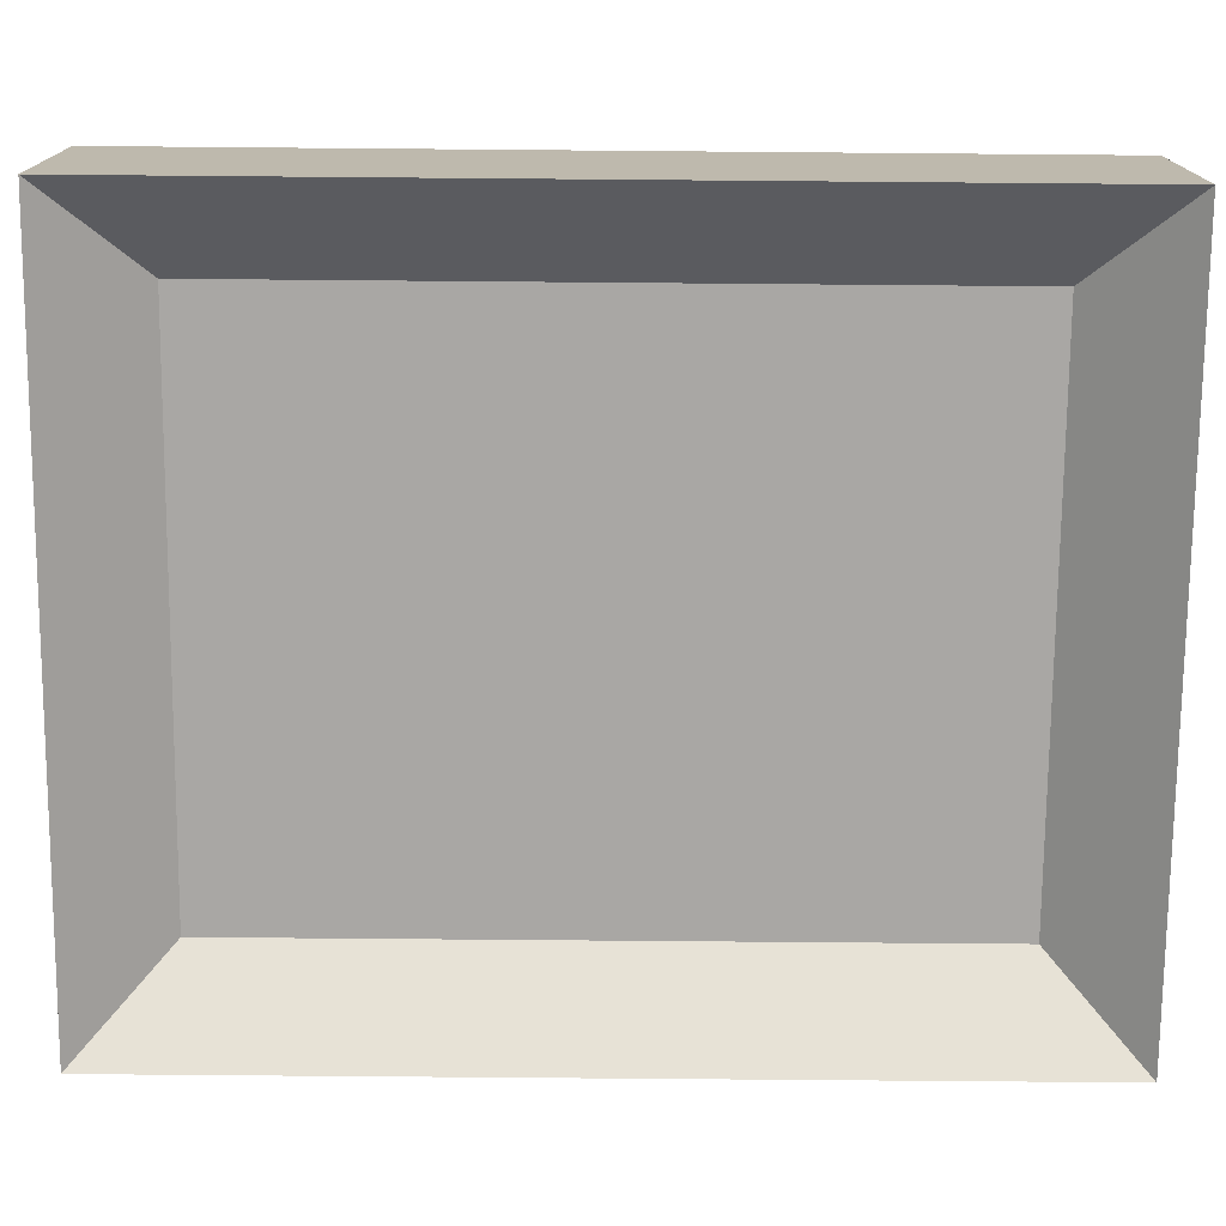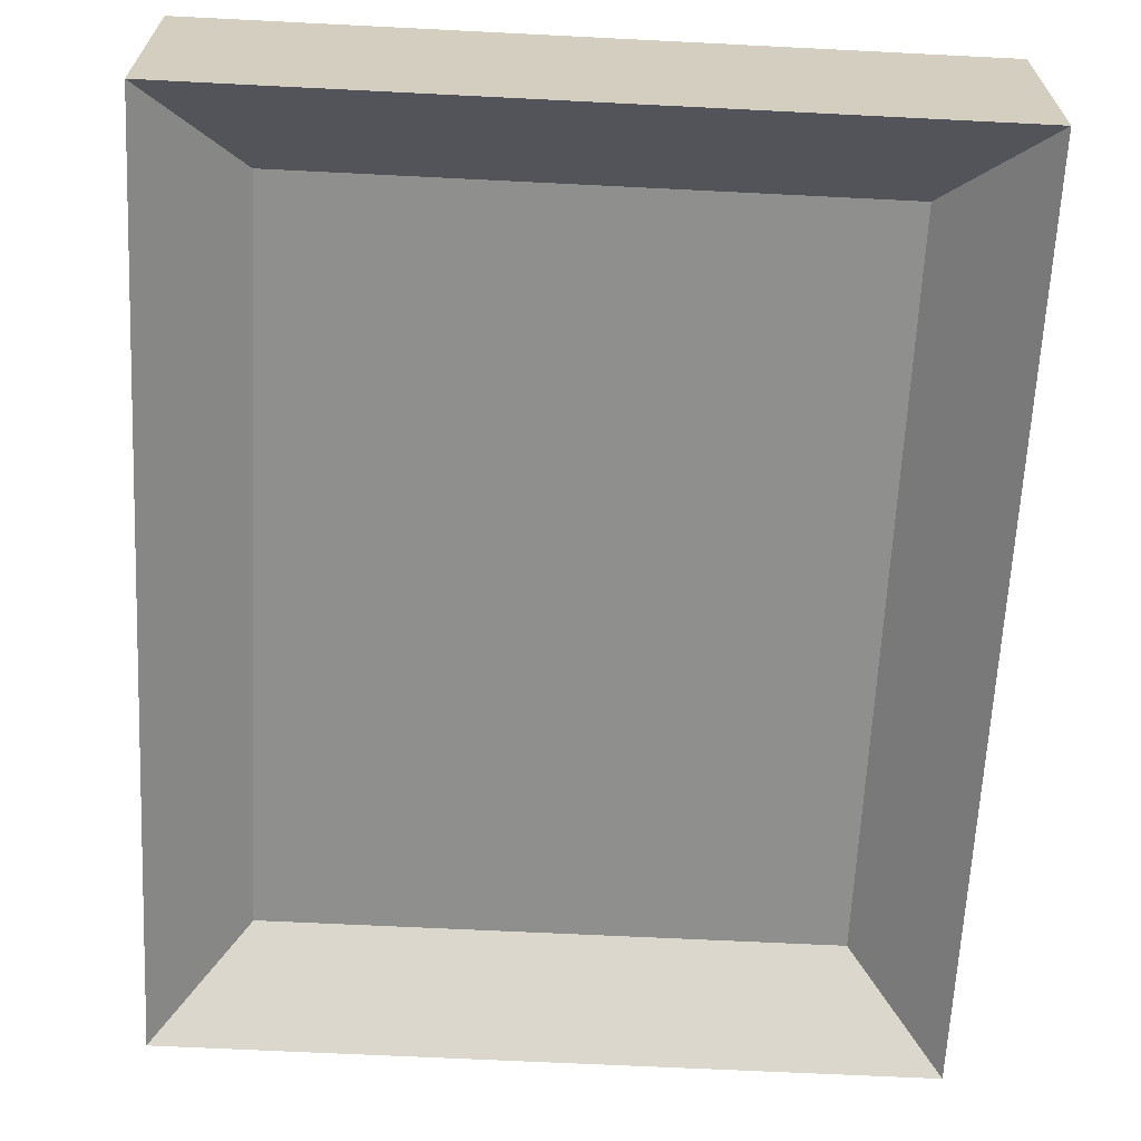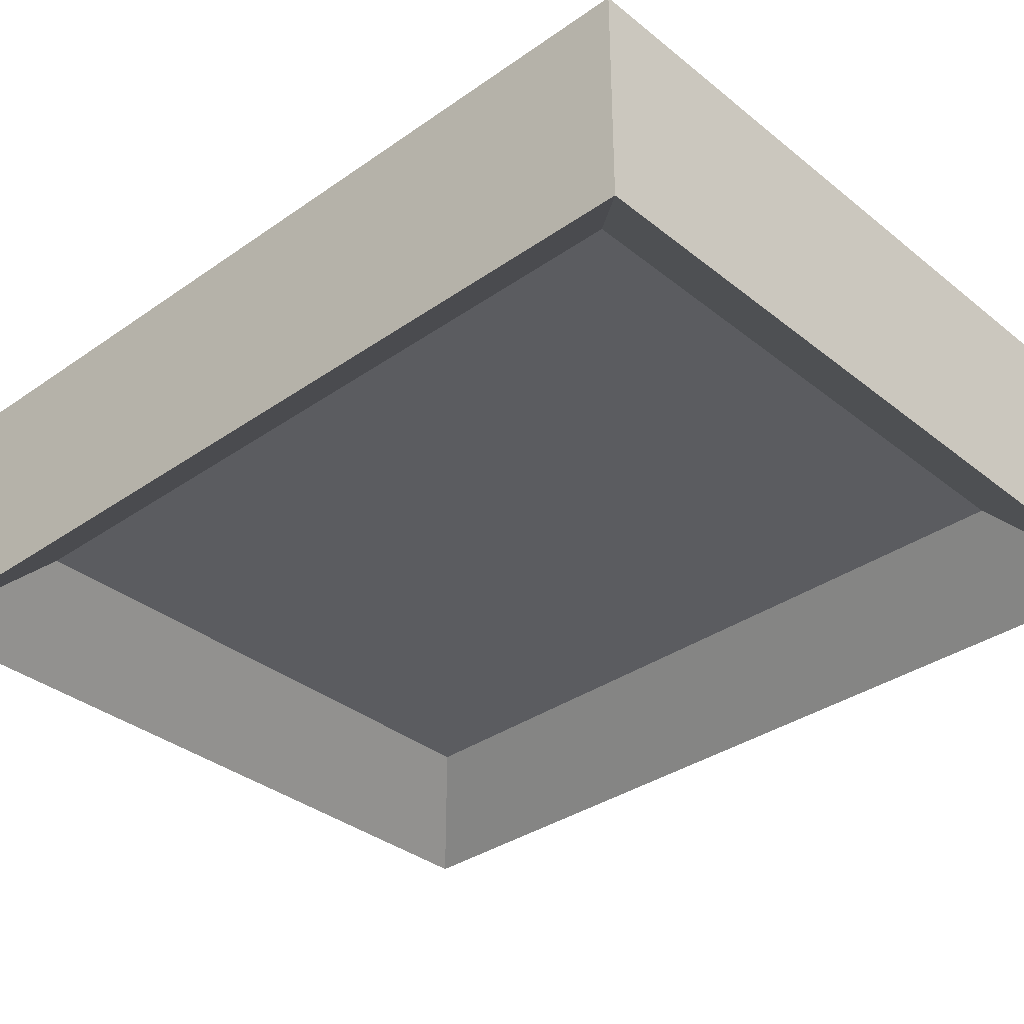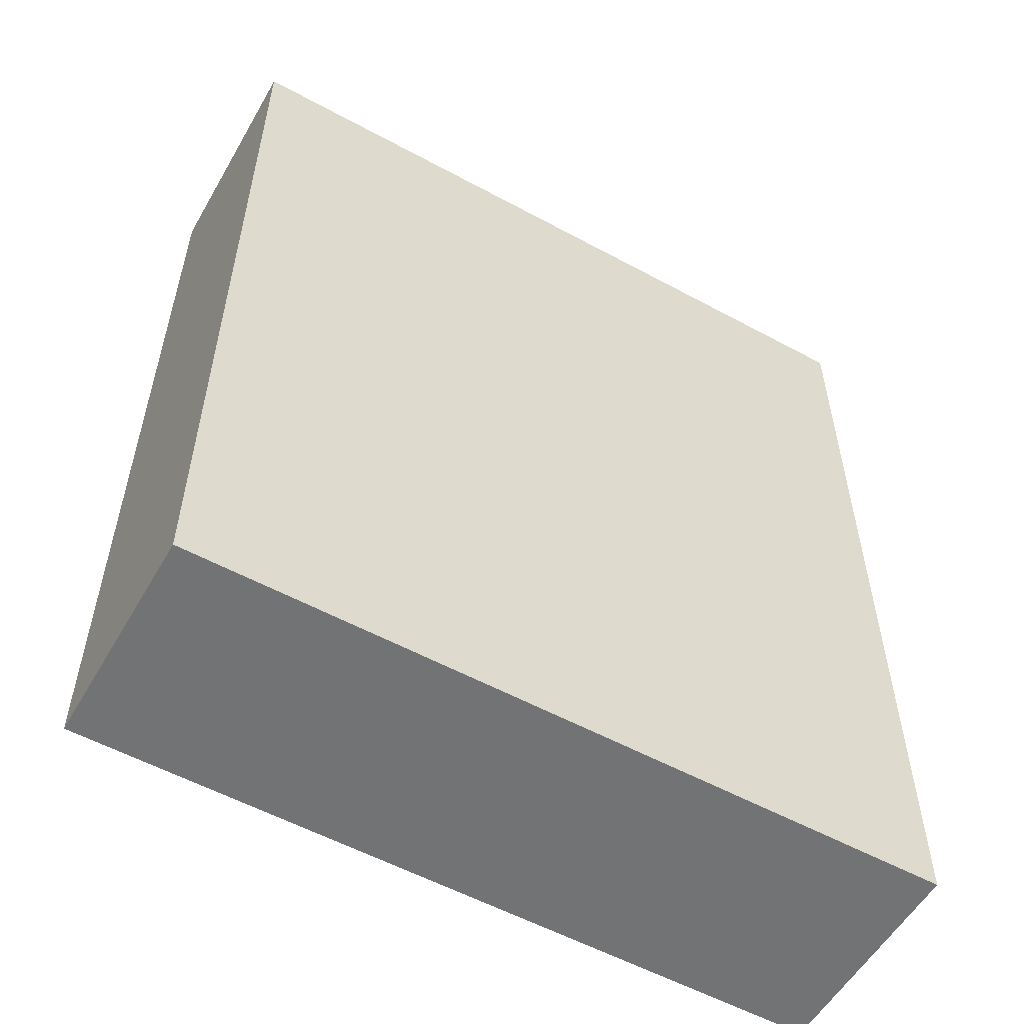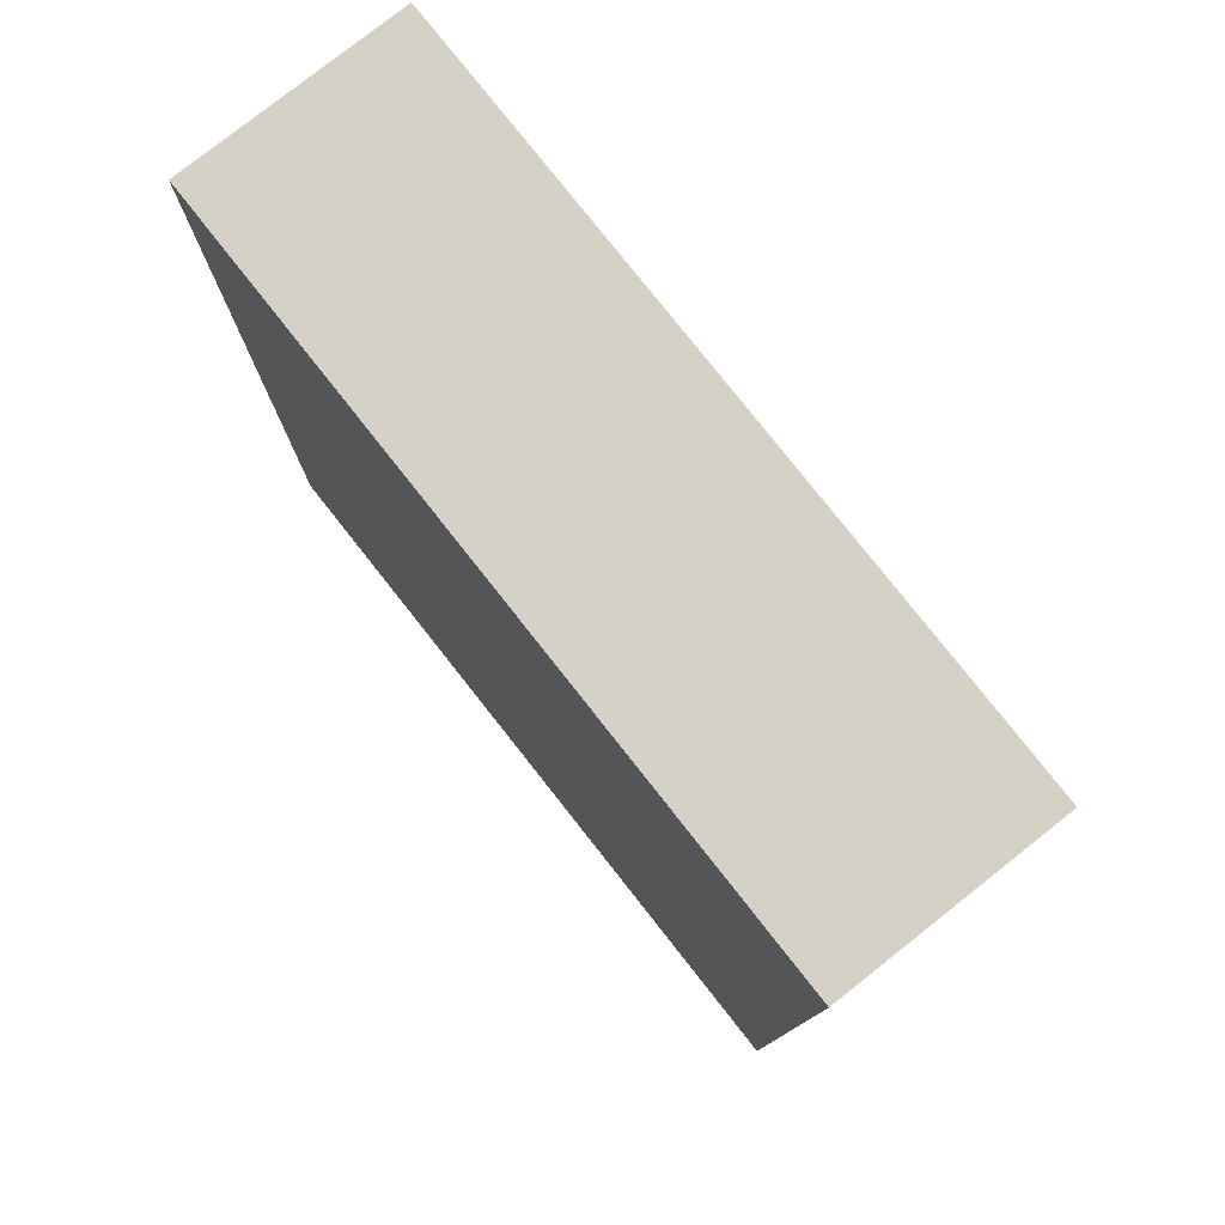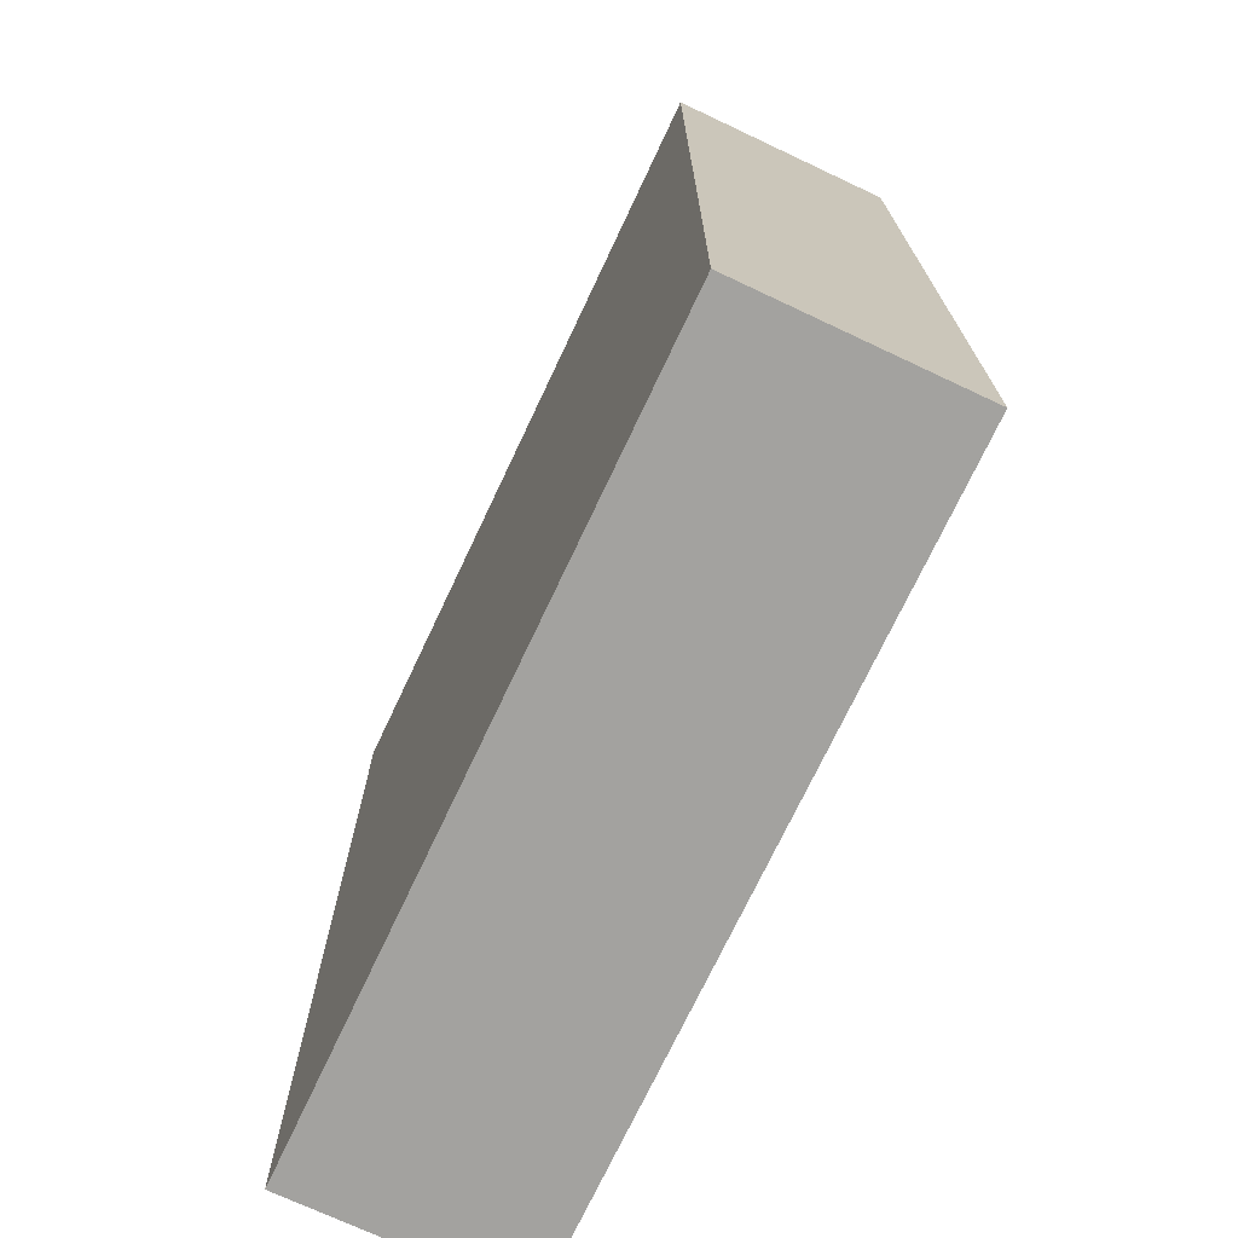
<metadata>
{"format":"obj","ext":"obj","renderer":"f3d","projection":"perspective","resolution":1024,"background":"white","views":[{"elev":-74.8,"azim":-90.5,"up":"+Y"},{"elev":-65.1,"azim":177.1,"up":"+Y"},{"elev":-34.7,"azim":133.1,"up":"+Y"},{"elev":-55.8,"azim":150.3,"up":"+Z"},{"elev":78.9,"azim":-128.3,"up":"+Z"},{"elev":-72.5,"azim":-115.2,"up":"+Z"}]}
</metadata>
<code>
o portal.002_Cube.004
v 2.5 96.37 5
v 2.5 96.37 8.68
v 5.5 96.37 5
v 5.5 96.37 8.68
v 2.865 95.81 5.365
v 2.5 95.49 5
v 2.865 95.81 8.314
v 2.5 95.49 8.68
v 5.135 95.81 5.365
v 5.5 95.49 5
v 5.135 95.81 8.314
v 5.5 95.49 8.68
f 9 11 7 5
f 1 2 4 3
f 4 2 8 12
f 6 8 2 1
f 3 4 12 10
f 5 7 8 6
f 11 9 10 12
f 6 10 9 5
f 12 8 7 11
f 1 3 10 6

</code>
